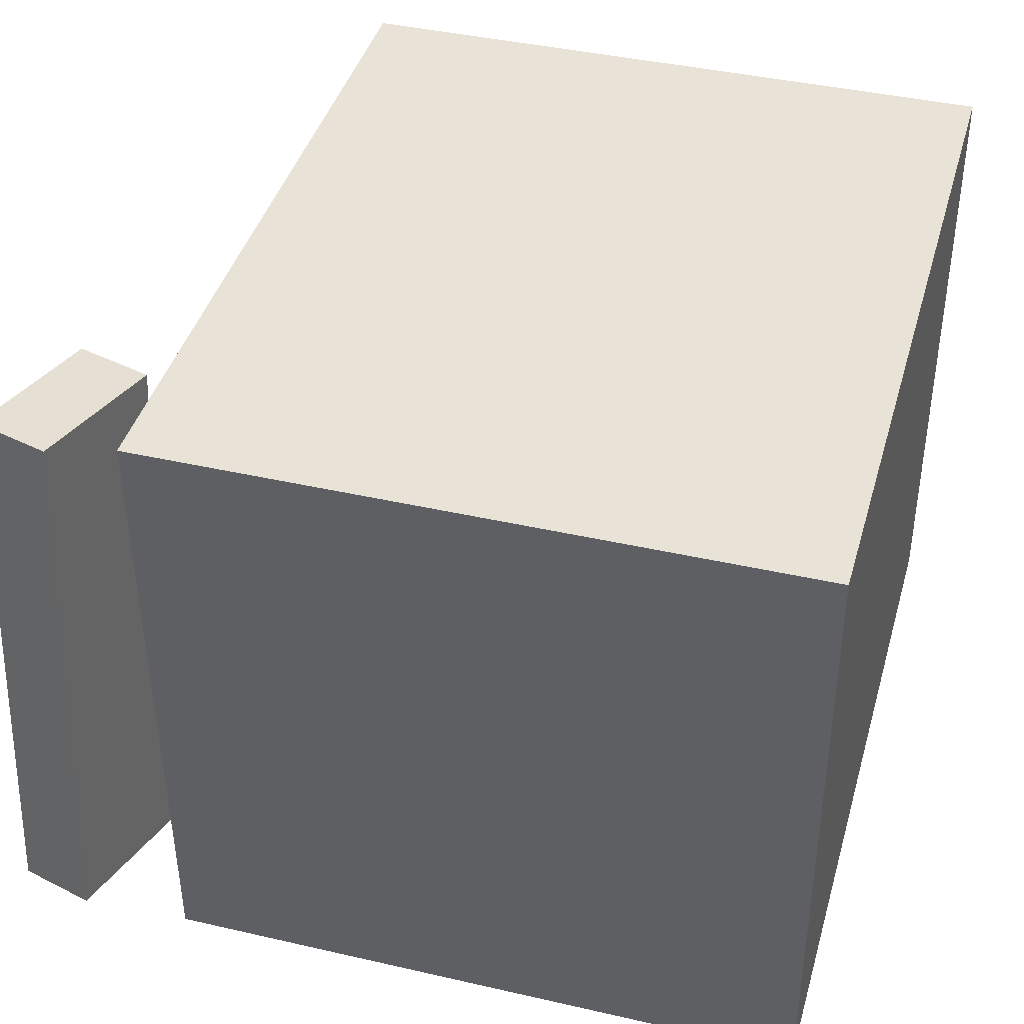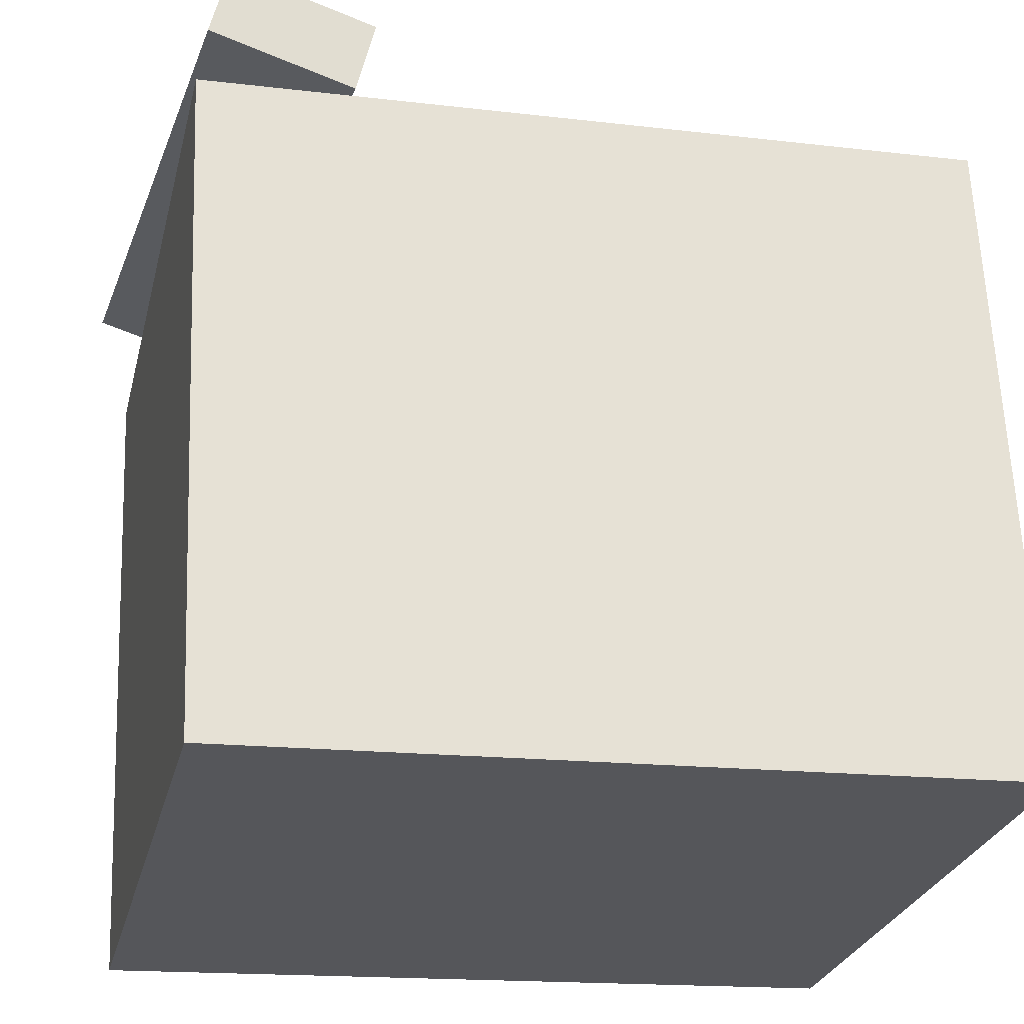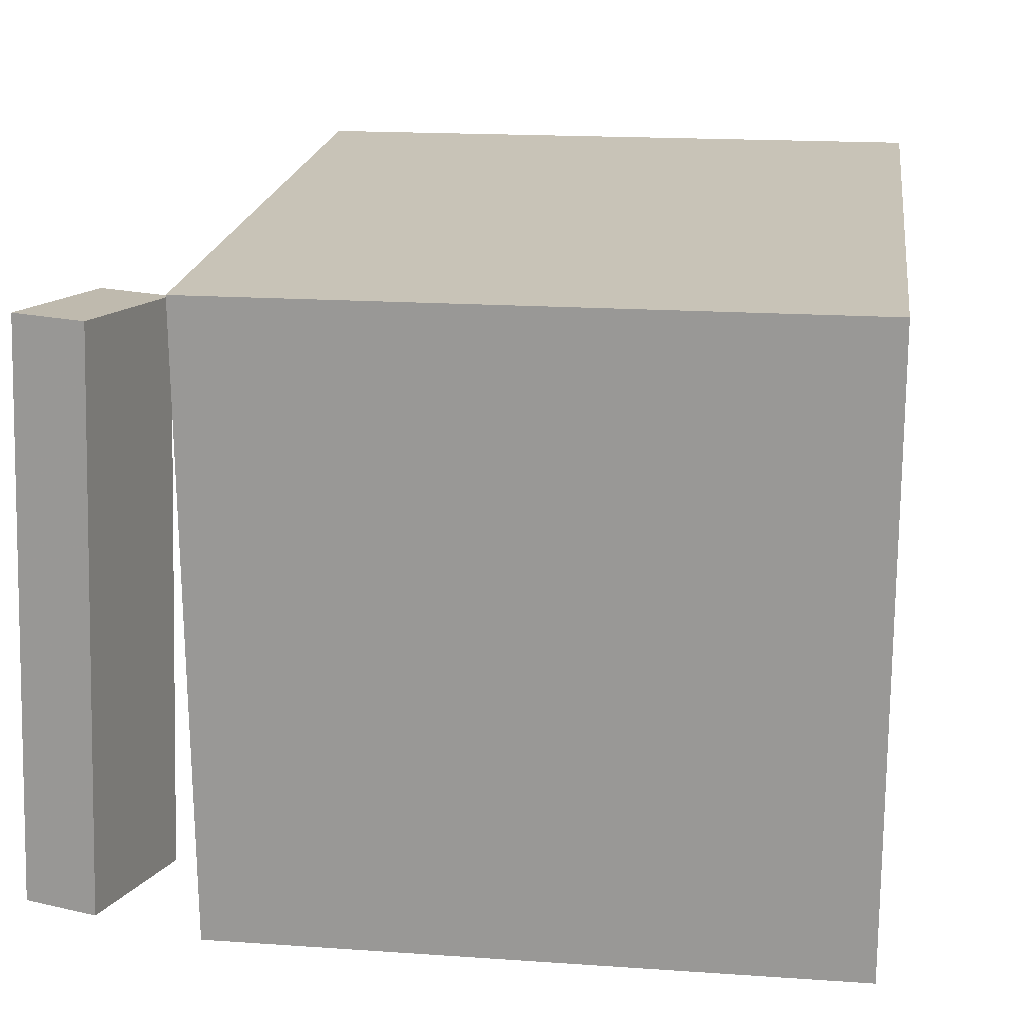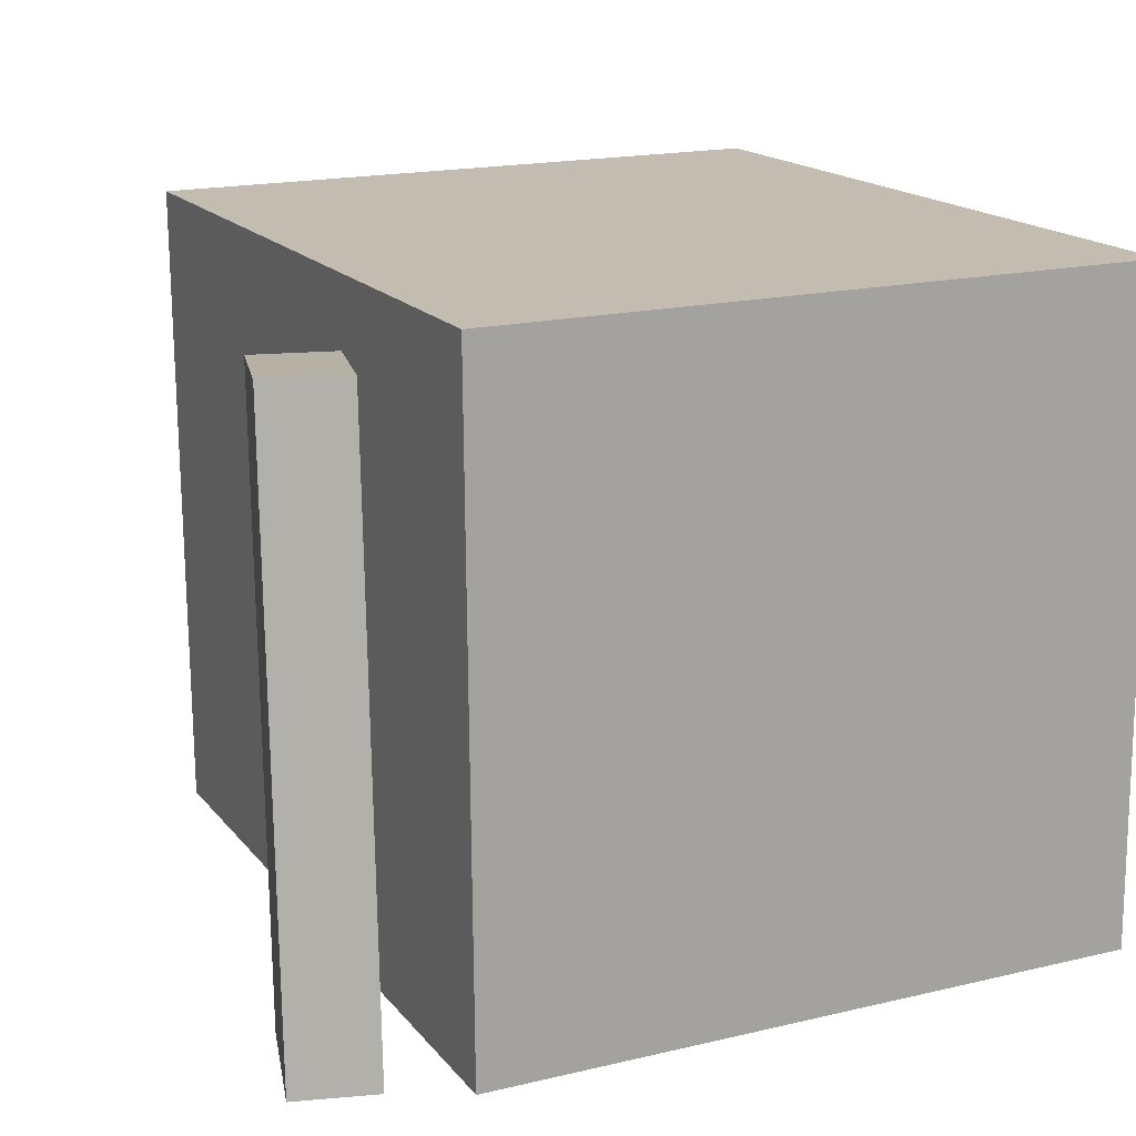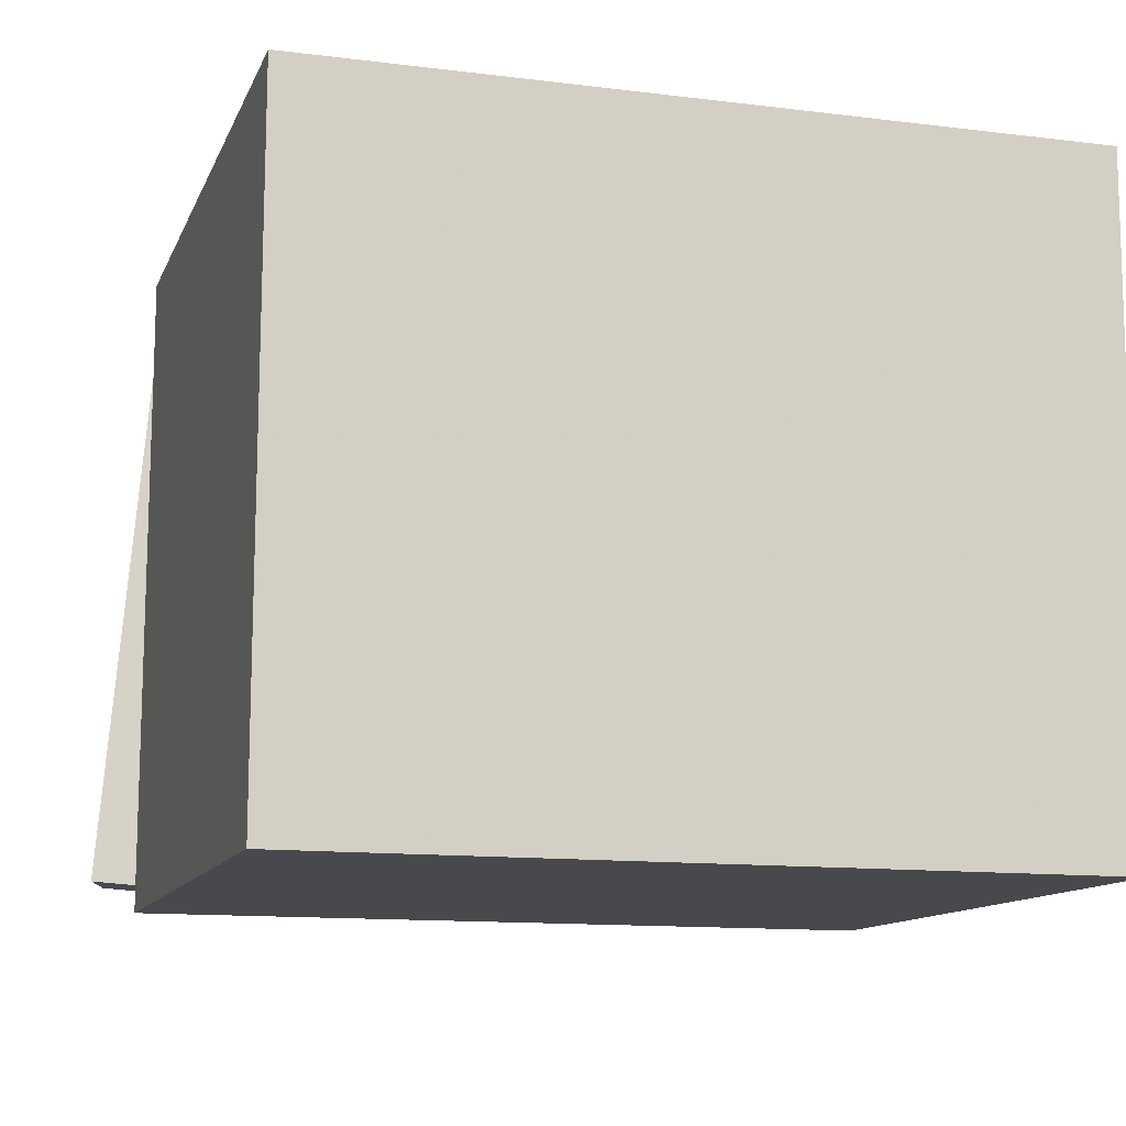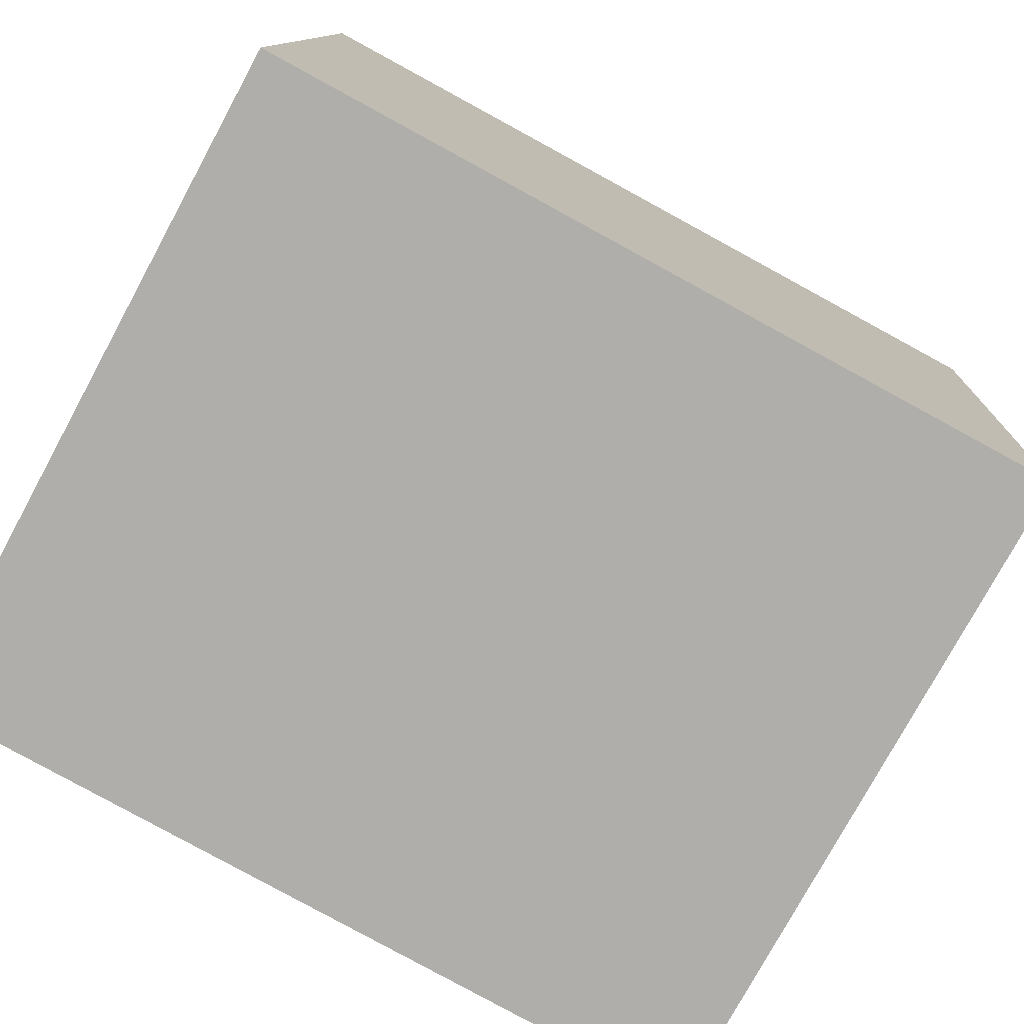
<metadata>
{"format":"obj","ext":"obj","renderer":"f3d","projection":"perspective","resolution":1024,"background":"white","views":[{"elev":41.9,"azim":-72.0,"up":"+Z"},{"elev":-26.5,"azim":-13.1,"up":"+Y"},{"elev":20.1,"azim":-79.9,"up":"+Z"},{"elev":16.9,"azim":-112.8,"up":"+Z"},{"elev":-11.5,"azim":-14.0,"up":"+Z"},{"elev":-77.5,"azim":151.8,"up":"+Y"}]}
</metadata>
<code>
v 0.3356 0.2361 0.266
v 0.3332 0.2328 -0.2666
v -0.29 0.2109 0.2689
v -0.2924 0.2076 -0.2637
v 0.3571 -0.2992 0.2692
v 0.3548 -0.3025 -0.2634
v -0.2685 -0.3244 0.2722
v -0.2708 -0.3278 -0.2605
f 1.0 7.0 5.0
f 1.0 3.0 7.0
f 1.0 4.0 3.0
f 1.0 2.0 4.0
f 3.0 8.0 7.0
f 3.0 4.0 8.0
f 5.0 7.0 8.0
f 5.0 8.0 6.0
f 1.0 5.0 6.0
f 1.0 6.0 2.0
f 2.0 6.0 8.0
f 2.0 8.0 4.0
v -0.1625 0.249 0.2327
v -0.2038 0.2553 -0.2432
v -0.1475 0.3117 0.2322
v -0.1888 0.318 -0.2437
v -0.2814 0.2776 0.2434
v -0.3227 0.2838 -0.2325
v -0.2664 0.3402 0.2429
v -0.3077 0.3465 -0.233
f 9.0 15.0 13.0
f 9.0 11.0 15.0
f 9.0 12.0 11.0
f 9.0 10.0 12.0
f 11.0 16.0 15.0
f 11.0 12.0 16.0
f 13.0 15.0 16.0
f 13.0 16.0 14.0
f 9.0 13.0 14.0
f 9.0 14.0 10.0
f 10.0 14.0 16.0
f 10.0 16.0 12.0

</code>
